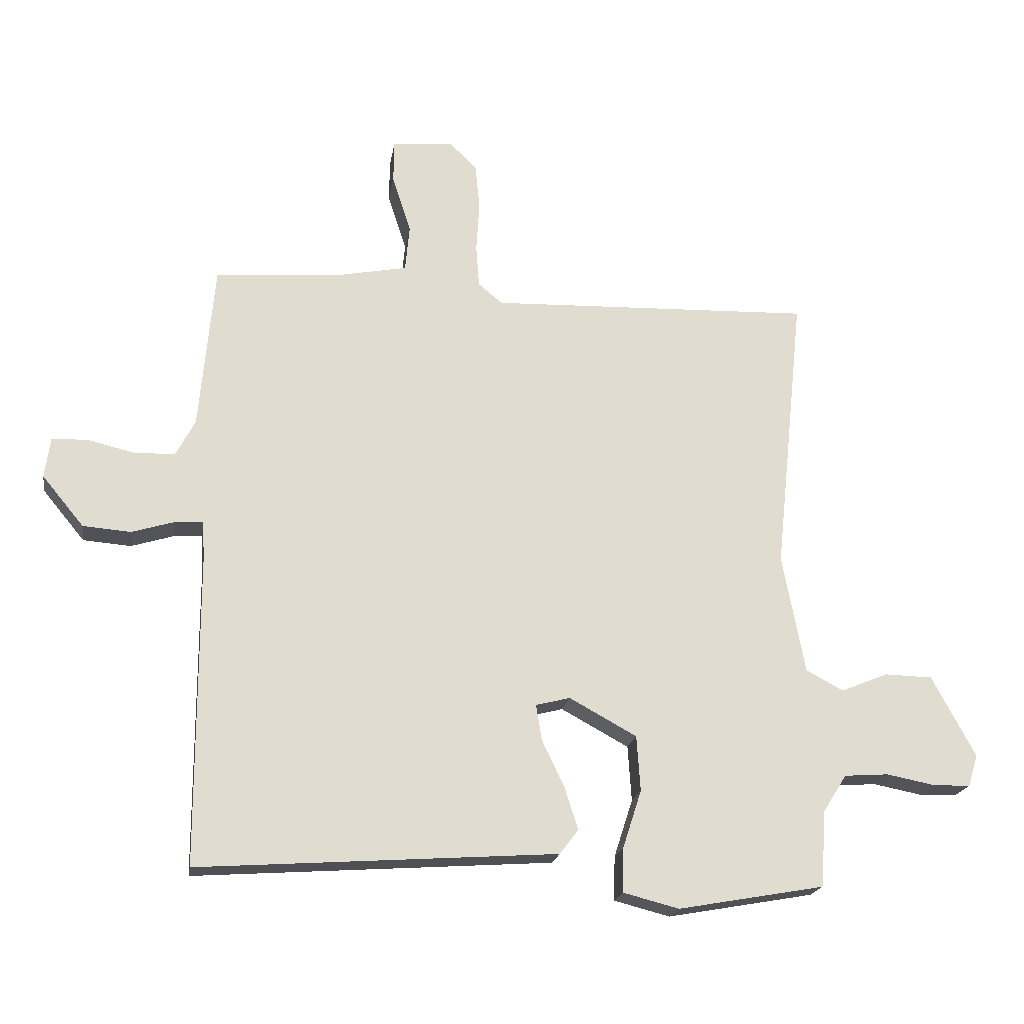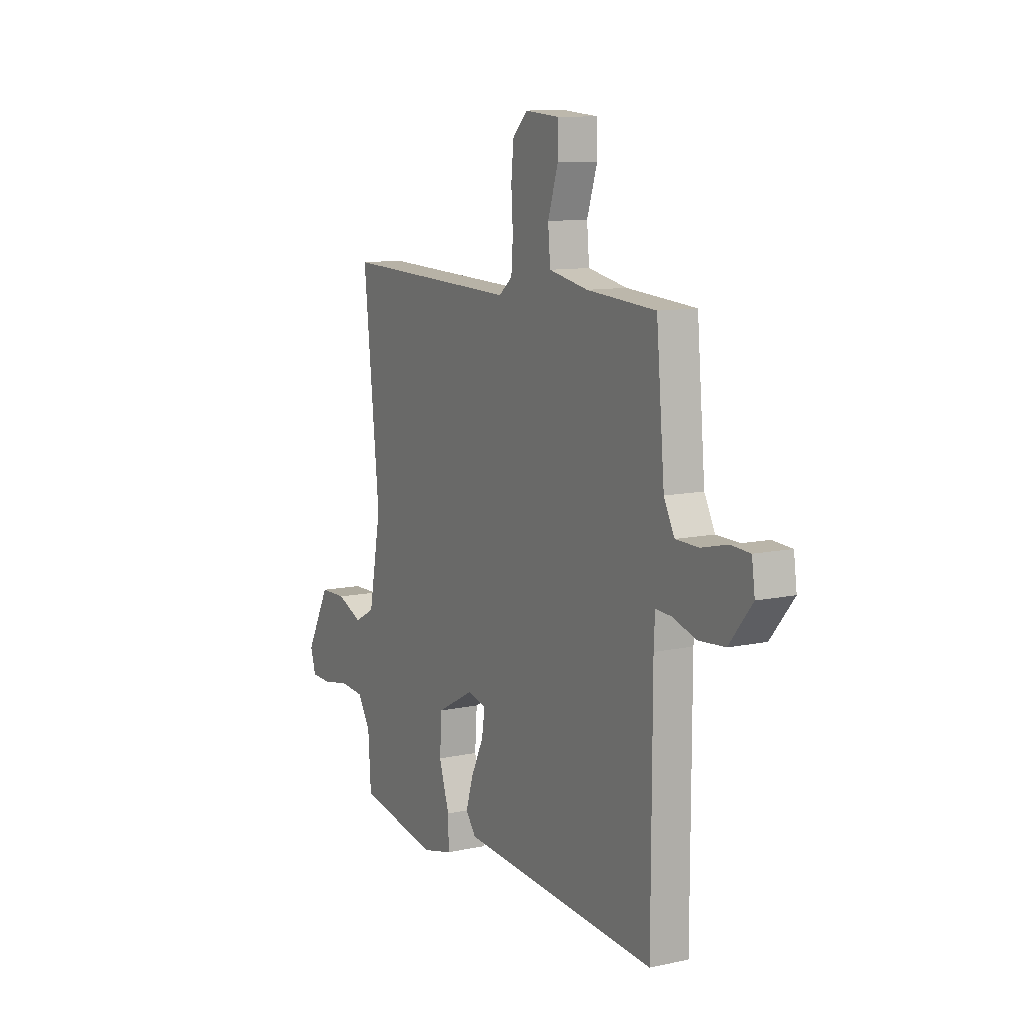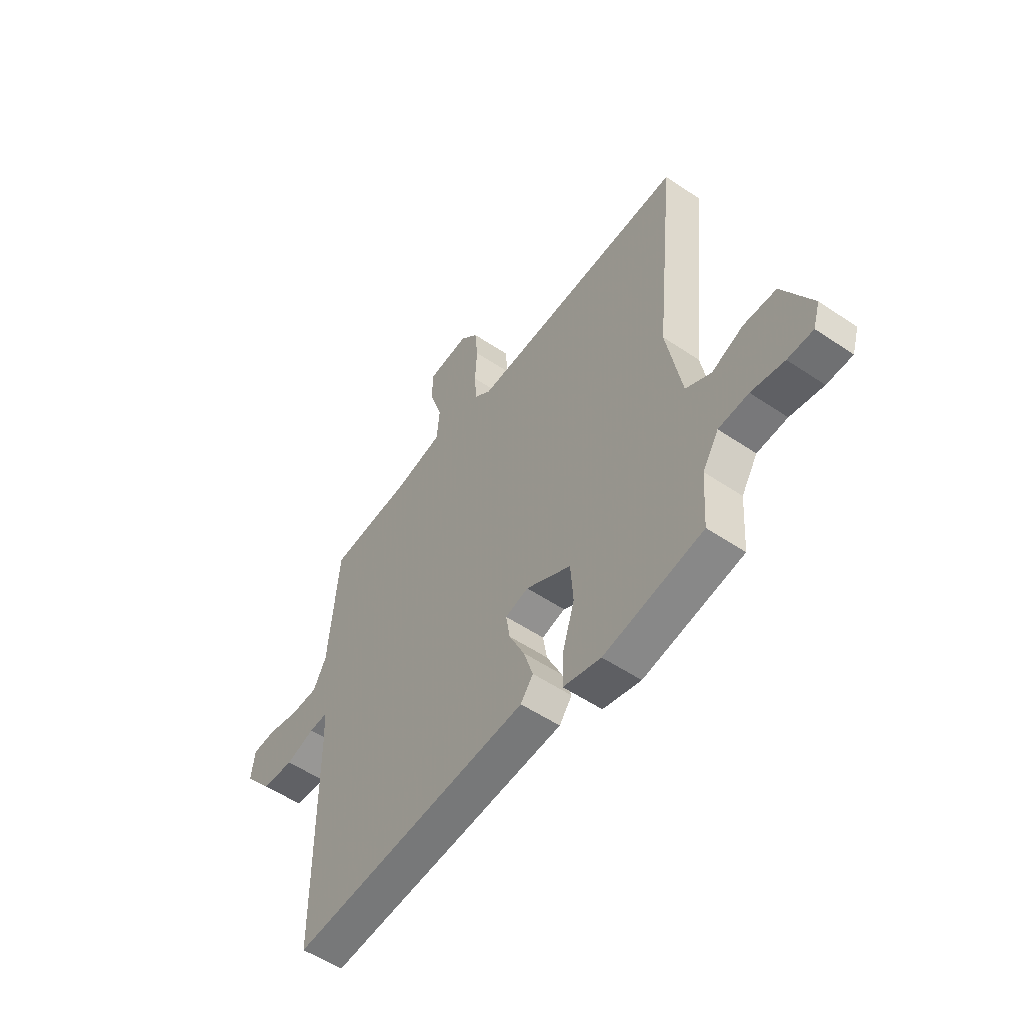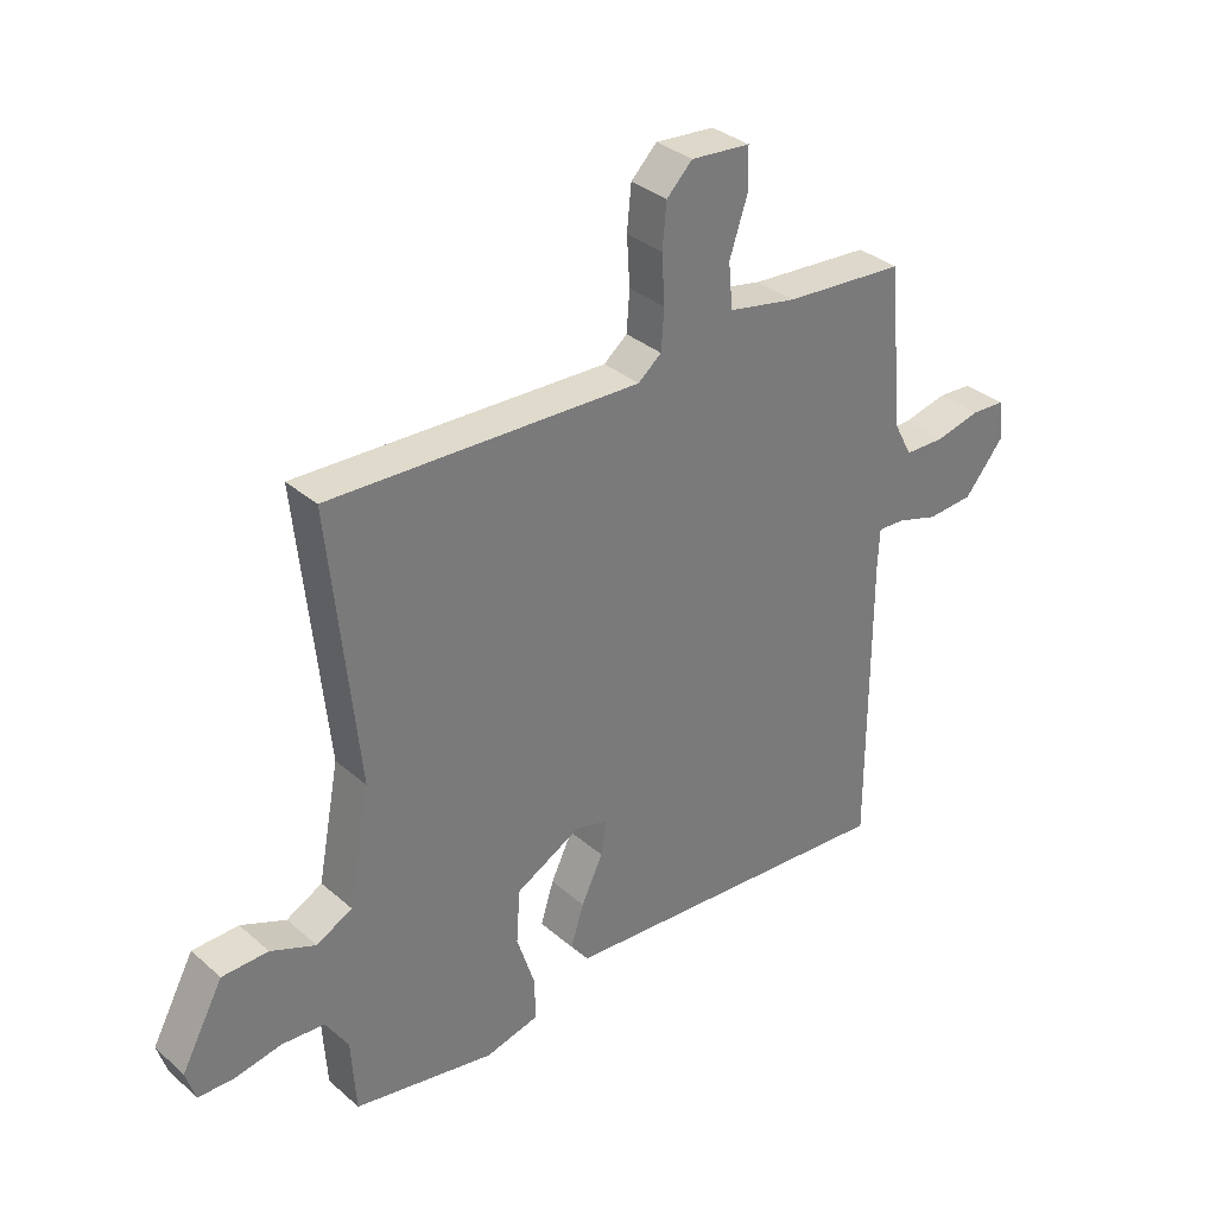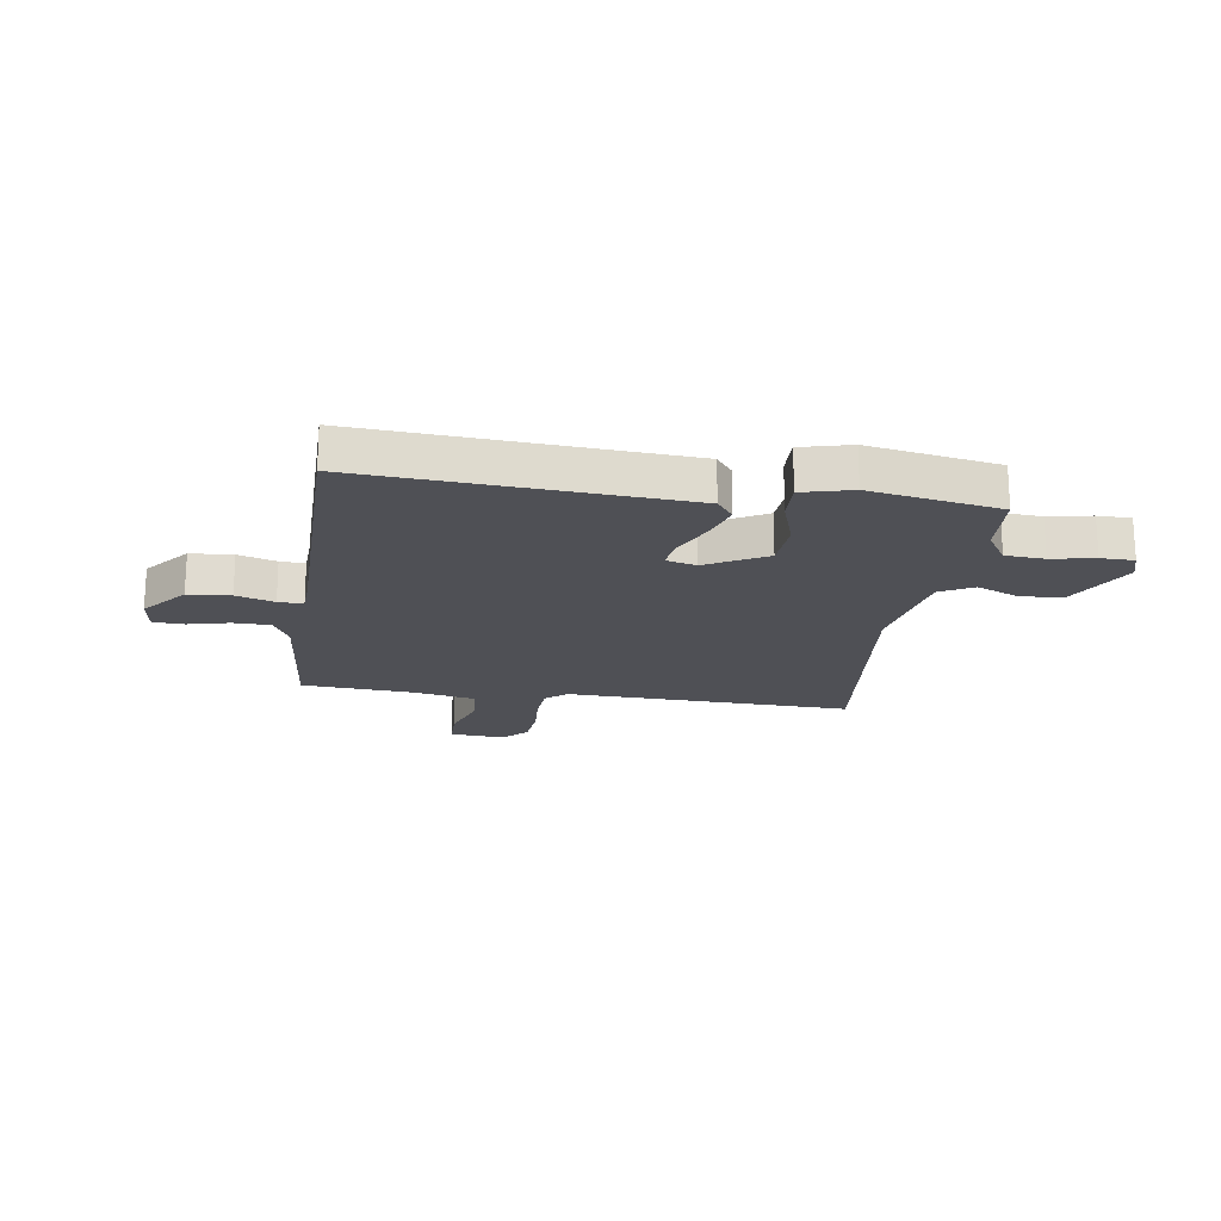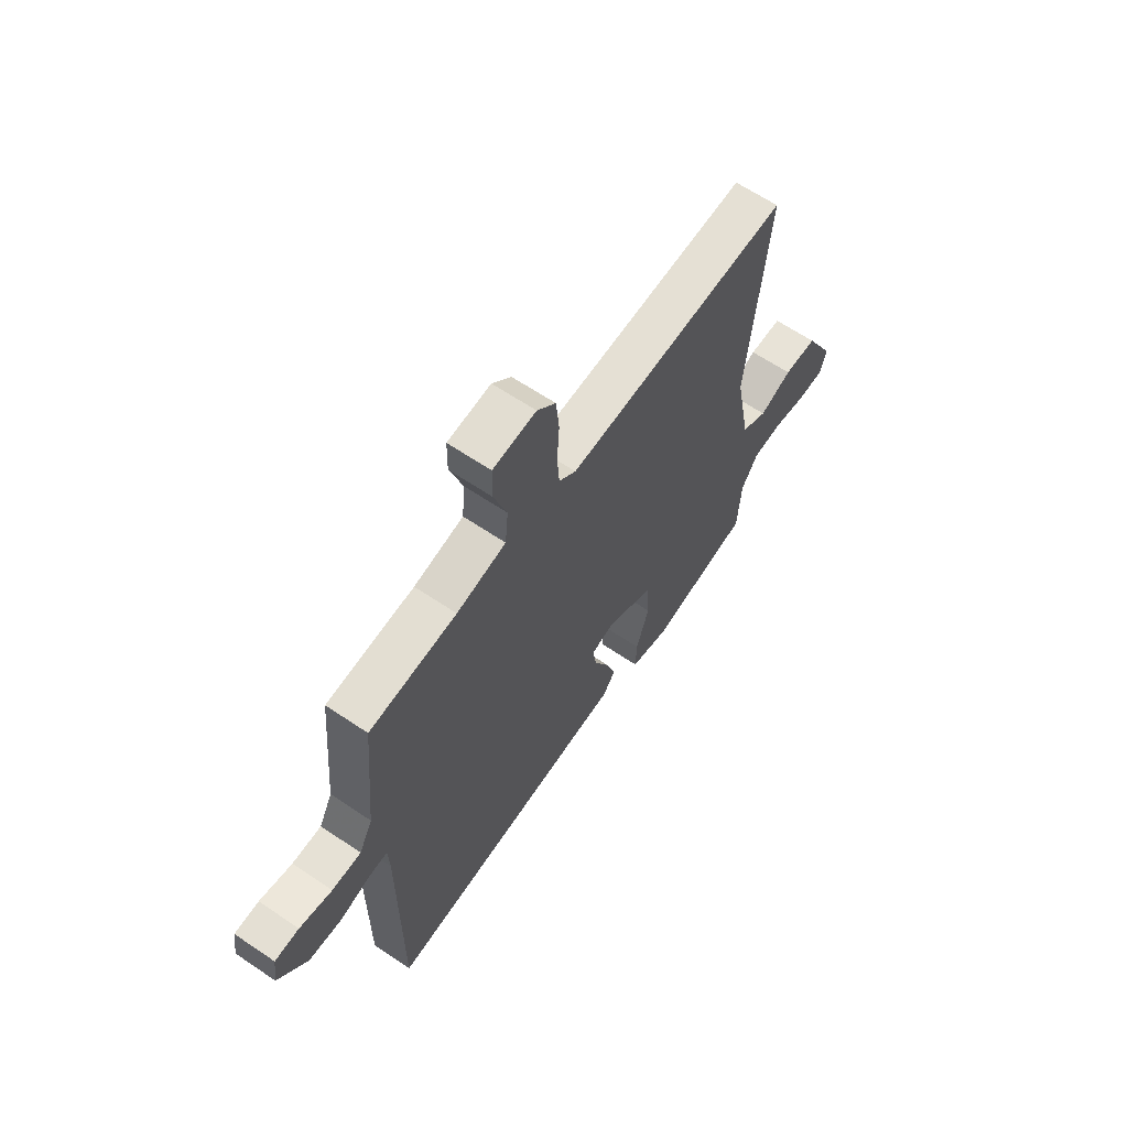
<metadata>
{"format":"obj","ext":"obj","renderer":"f3d","projection":"perspective","resolution":1024,"background":"white","views":[{"elev":-19.8,"azim":171.0,"up":"+Z"},{"elev":10.6,"azim":61.6,"up":"+Z"},{"elev":-54.0,"azim":-125.7,"up":"+Z"},{"elev":33.4,"azim":-40.4,"up":"+Z"},{"elev":-19.4,"azim":171.6,"up":"+Y"},{"elev":63.5,"azim":124.3,"up":"+Z"}]}
</metadata>
<code>
v 0.5 0.07 -0.5
v -0.075 0.07 -0.461
v -0.105 0.07 -0.422
v -0.083 0.07 -0.353
v -0.047 0.07 -0.278
v -0.038 0.07 -0.221
v -0.093 0.07 -0.207
v -0.201 0.07 -0.266
v -0.207 0.07 -0.355
v -0.177 0.07 -0.448
v -0.175 0.07 -0.519
v -0.265 0.07 -0.542
v -0.5 0.07 -0.5
v -0.508 0.07 -0.378
v -0.546 0.07 -0.318
v -0.617 0.07 -0.313
v -0.695 0.07 -0.328
v -0.755 0.07 -0.327
v -0.771 0.07 -0.276
v -0.701 0.07 -0.146
v -0.624 0.07 -0.144
v -0.549 0.07 -0.175
v -0.489 0.07 -0.143
v -0.453 0.07 0.048
v -0.5 0.07 0.5
v 0.019 0.07 0.483
v 0.058 0.07 0.515
v 0.063 0.07 0.582
v 0.058 0.07 0.663
v 0.065 0.07 0.736
v 0.108 0.07 0.779
v 0.207 0.07 0.771
v 0.208 0.07 0.702
v 0.178 0.07 0.611
v 0.185 0.07 0.536
v 0.299 0.07 0.514
v 0.5 0.07 0.5
v 0.524 0.07 0.233
v 0.555 0.07 0.174
v 0.622 0.07 0.173
v 0.697 0.07 0.191
v 0.753 0.07 0.188
v 0.762 0.07 0.124
v 0.695 0.07 0.043
v 0.618 0.07 0.037
v 0.549 0.07 0.058
v 0.504 0.07 0.06
v 0.501 0.07 -0.006
v 0.5 0 -0.5
v -0.075 0 -0.461
v -0.105 0 -0.422
v -0.083 0 -0.353
v -0.047 0 -0.278
v -0.038 0 -0.221
v -0.093 0 -0.207
v -0.201 0 -0.266
v -0.207 0 -0.355
v -0.177 0 -0.448
v -0.175 0 -0.519
v -0.265 0 -0.542
v -0.5 0 -0.5
v -0.508 0 -0.378
v -0.546 0 -0.318
v -0.617 0 -0.313
v -0.695 0 -0.328
v -0.755 0 -0.327
v -0.771 0 -0.276
v -0.701 0 -0.146
v -0.624 0 -0.144
v -0.549 0 -0.175
v -0.489 0 -0.143
v -0.453 0 0.048
v -0.5 0 0.5
v 0.019 0 0.483
v 0.058 0 0.515
v 0.063 0 0.582
v 0.058 0 0.663
v 0.065 0 0.736
v 0.108 0 0.779
v 0.207 0 0.771
v 0.208 0 0.702
v 0.178 0 0.611
v 0.185 0 0.536
v 0.299 0 0.514
v 0.5 0 0.5
v 0.524 0 0.233
v 0.555 0 0.174
v 0.622 0 0.173
v 0.697 0 0.191
v 0.753 0 0.188
v 0.762 0 0.124
v 0.695 0 0.043
v 0.618 0 0.037
v 0.549 0 0.058
v 0.504 0 0.06
v 0.501 0 -0.006
f 44 45 46
f 43 44 46
f 42 43 46
f 41 42 46
f 40 41 46
f 39 40 46 47
f 38 39 47
f 36 37 38 47
f 35 36 47 48
f 32 33 34
f 31 32 34
f 30 31 34
f 29 30 34
f 28 29 34
f 27 28 34 35
f 35 48 1
f 27 35 1
f 26 27 1
f 20 21 22
f 19 20 22
f 18 19 22
f 17 18 22
f 16 17 22
f 15 16 22 23
f 14 15 23
f 14 23 24
f 13 14 24
f 12 13 24
f 11 12 24
f 10 11 24
f 9 10 24
f 3 4 5
f 2 3 5
f 1 2 5
f 1 5 6
f 26 1 6
f 25 26 6 7
f 8 9 24 25
f 7 8 25
f 94 93 92
f 94 92 91
f 94 91 90
f 94 90 89
f 94 89 88
f 95 94 88 87
f 95 87 86
f 95 86 85 84
f 96 95 84 83
f 82 81 80
f 82 80 79
f 82 79 78
f 82 78 77
f 82 77 76
f 83 82 76 75
f 49 96 83
f 49 83 75
f 49 75 74
f 70 69 68
f 70 68 67
f 70 67 66
f 70 66 65
f 70 65 64
f 71 70 64 63
f 71 63 62
f 72 71 62
f 72 62 61
f 72 61 60
f 72 60 59
f 72 59 58
f 72 58 57
f 53 52 51
f 53 51 50
f 53 50 49
f 54 53 49
f 54 49 74
f 55 54 74 73
f 73 72 57 56
f 73 56 55
f 1 49 50 2
f 2 50 51 3
f 3 51 52 4
f 4 52 53 5
f 5 53 54 6
f 6 54 55 7
f 7 55 56 8
f 8 56 57 9
f 9 57 58 10
f 10 58 59 11
f 11 59 60 12
f 12 60 61 13
f 13 61 62 14
f 14 62 63 15
f 15 63 64 16
f 16 64 65 17
f 17 65 66 18
f 18 66 67 19
f 19 67 68 20
f 20 68 69 21
f 21 69 70 22
f 22 70 71 23
f 23 71 72 24
f 24 72 73 25
f 25 73 74 26
f 26 74 75 27
f 27 75 76 28
f 28 76 77 29
f 29 77 78 30
f 30 78 79 31
f 31 79 80 32
f 32 80 81 33
f 33 81 82 34
f 34 82 83 35
f 35 83 84 36
f 36 84 85 37
f 37 85 86 38
f 38 86 87 39
f 39 87 88 40
f 40 88 89 41
f 41 89 90 42
f 42 90 91 43
f 43 91 92 44
f 44 92 93 45
f 45 93 94 46
f 46 94 95 47
f 47 95 96 48
f 48 96 49 1

</code>
